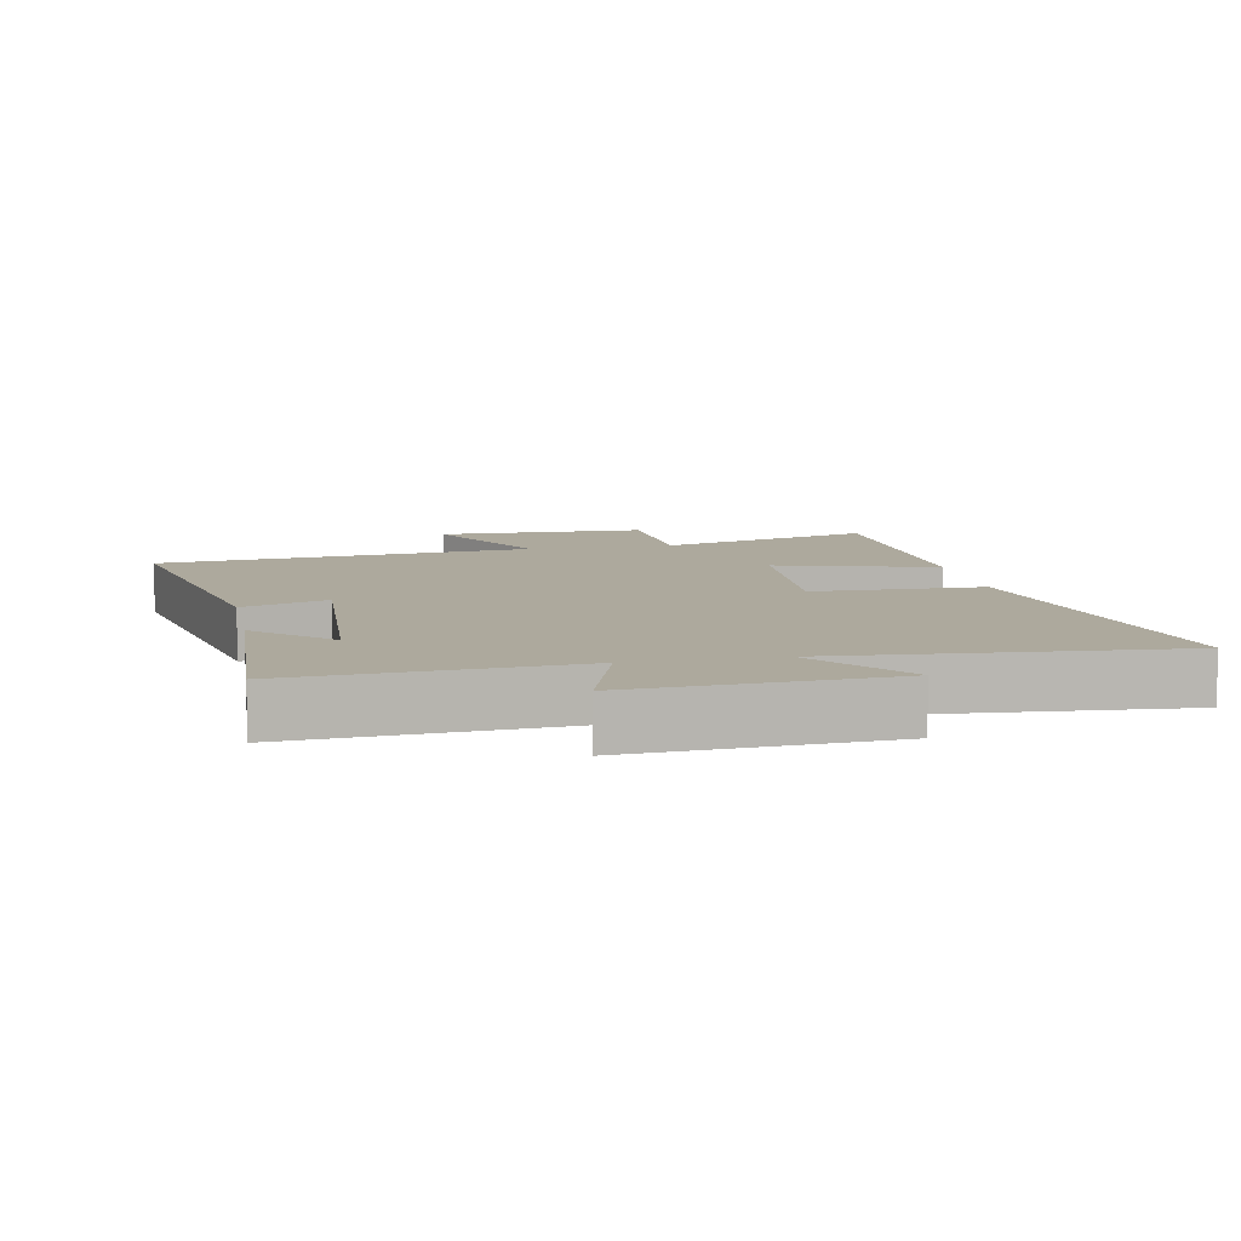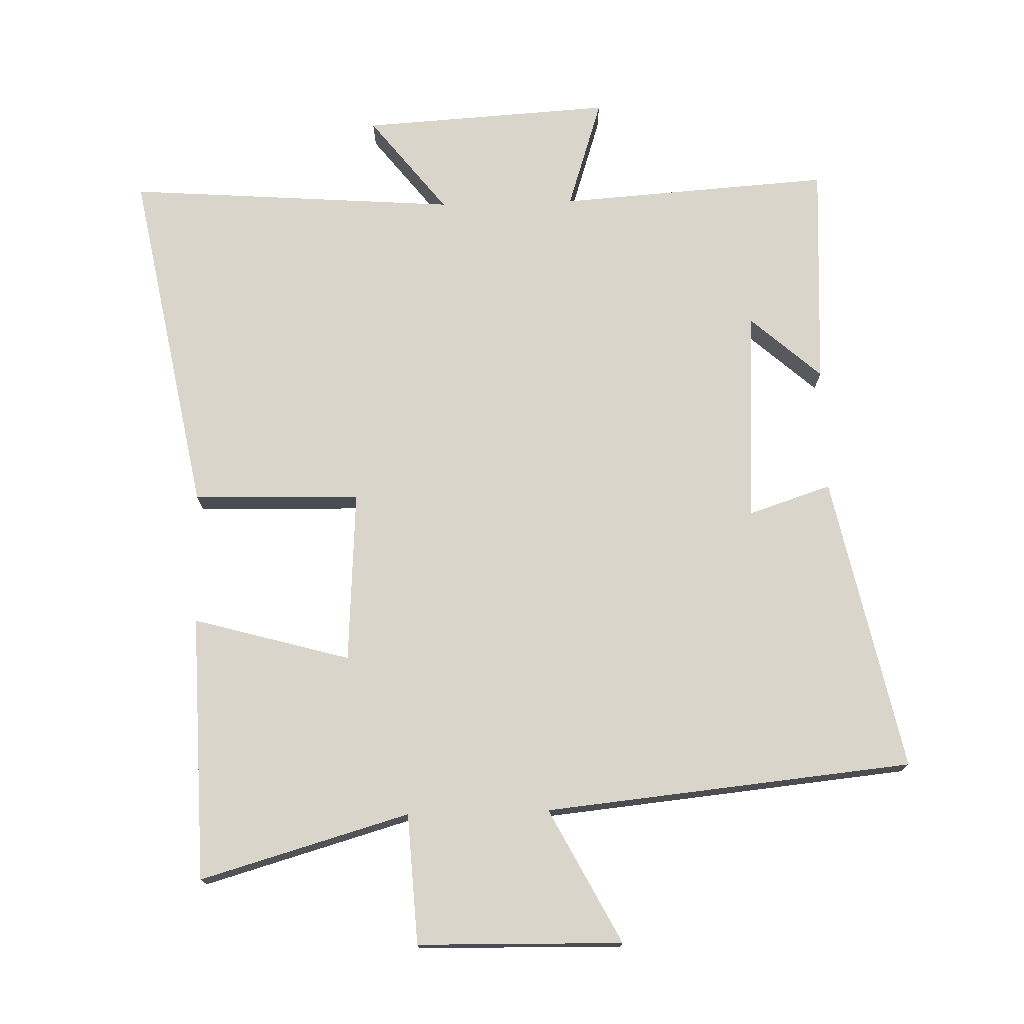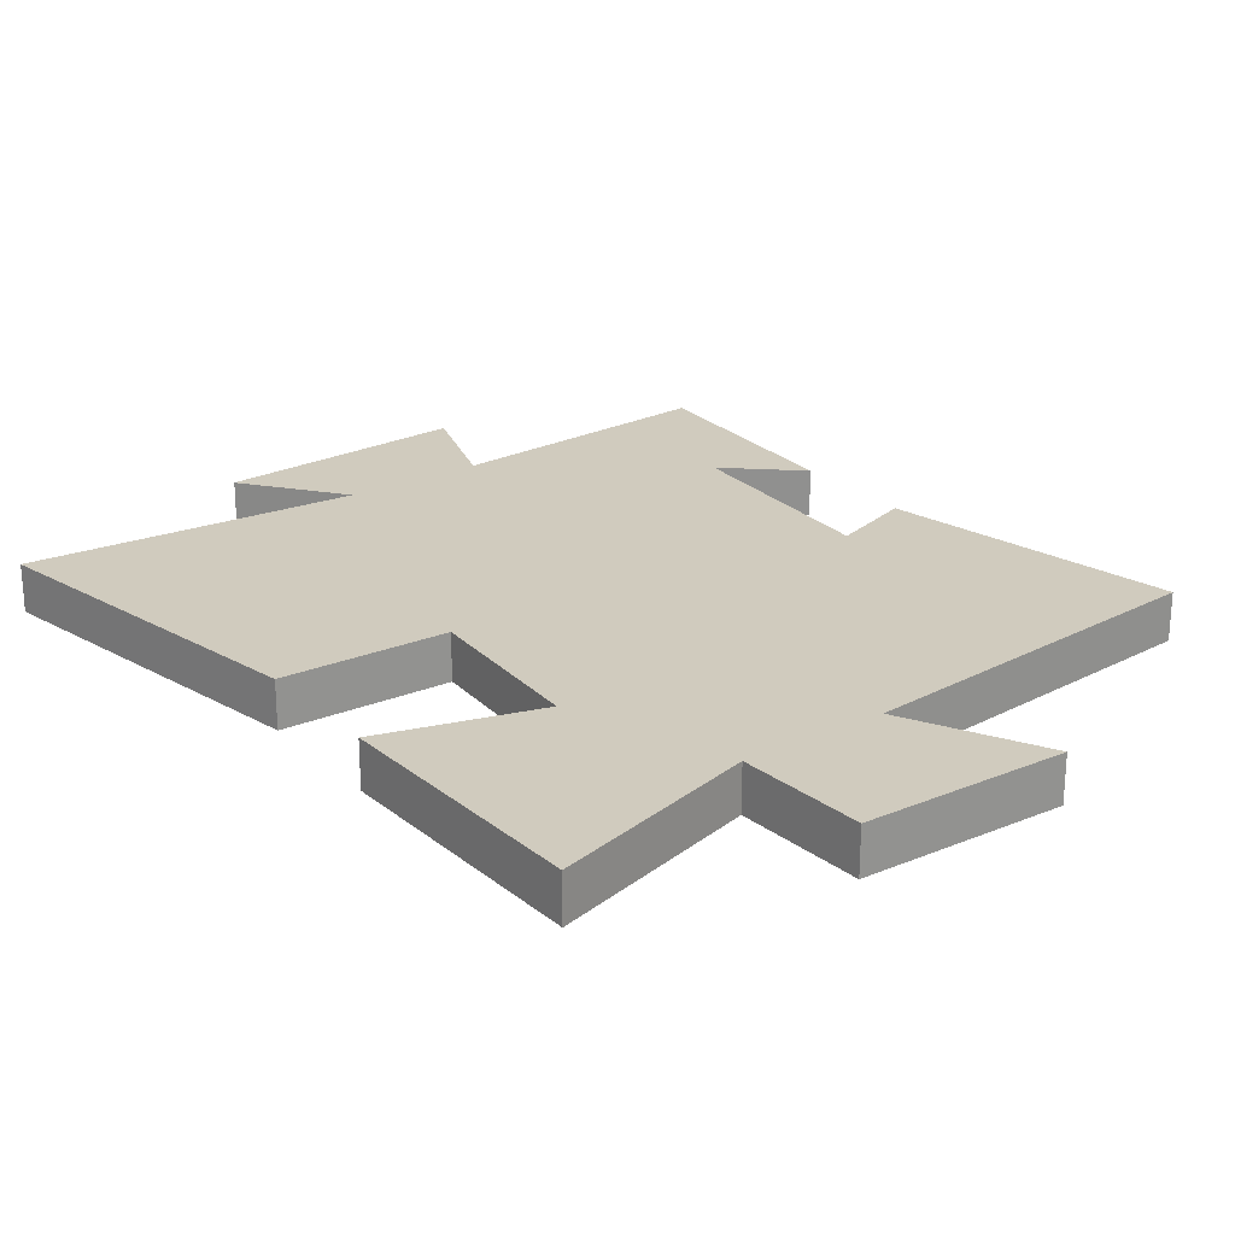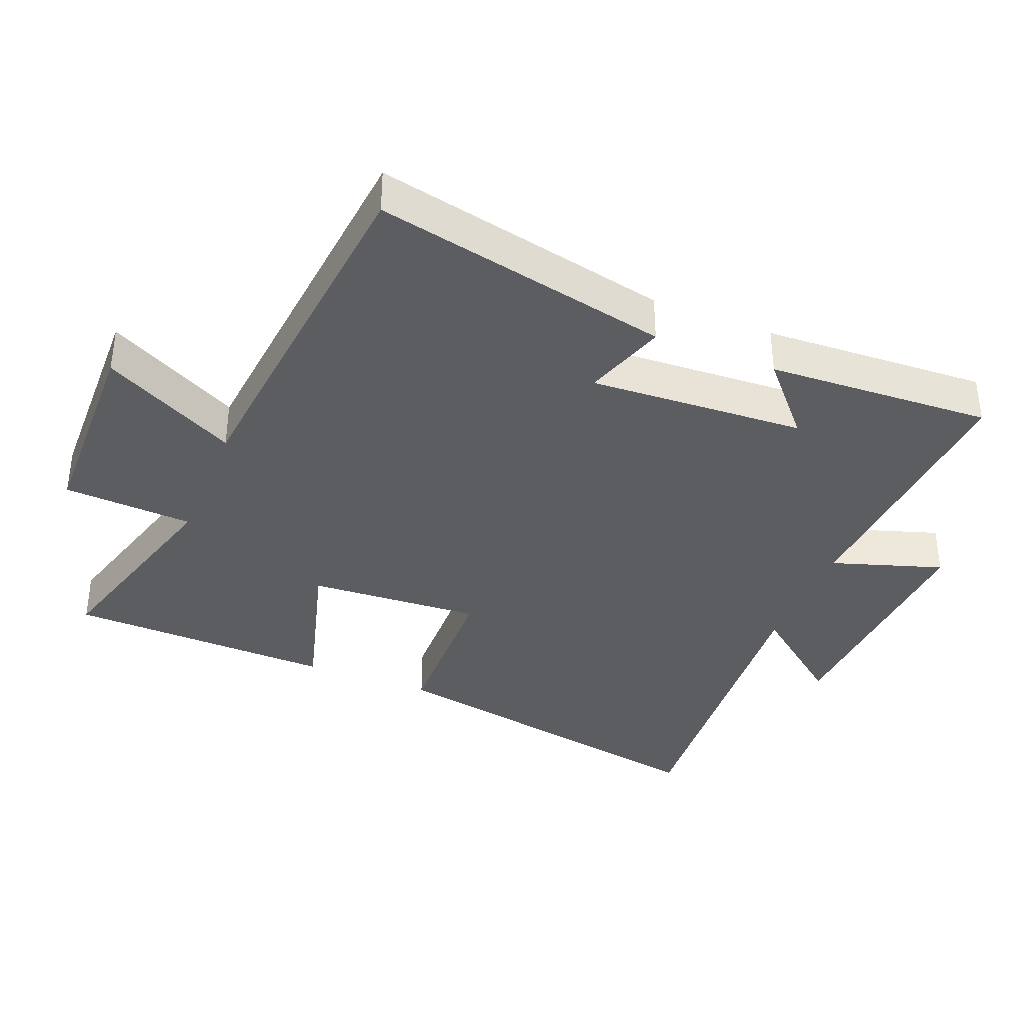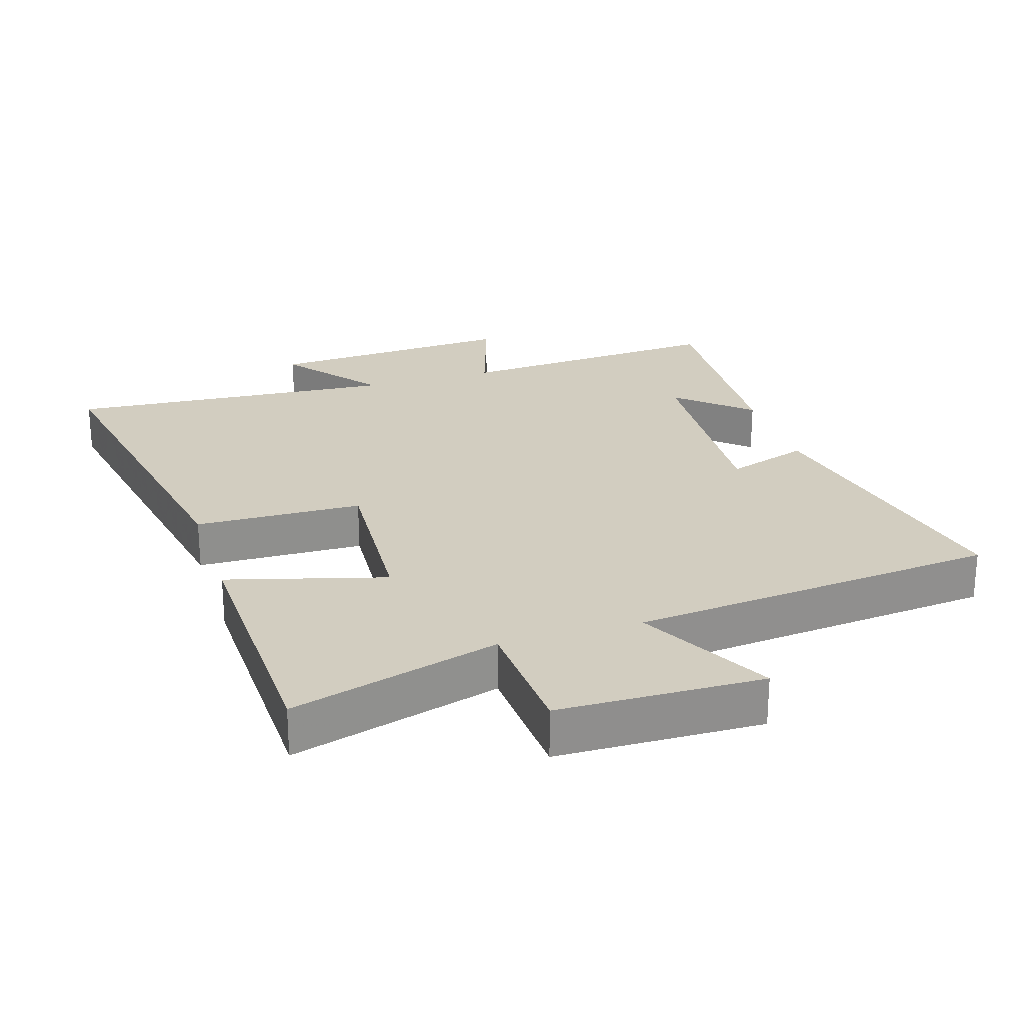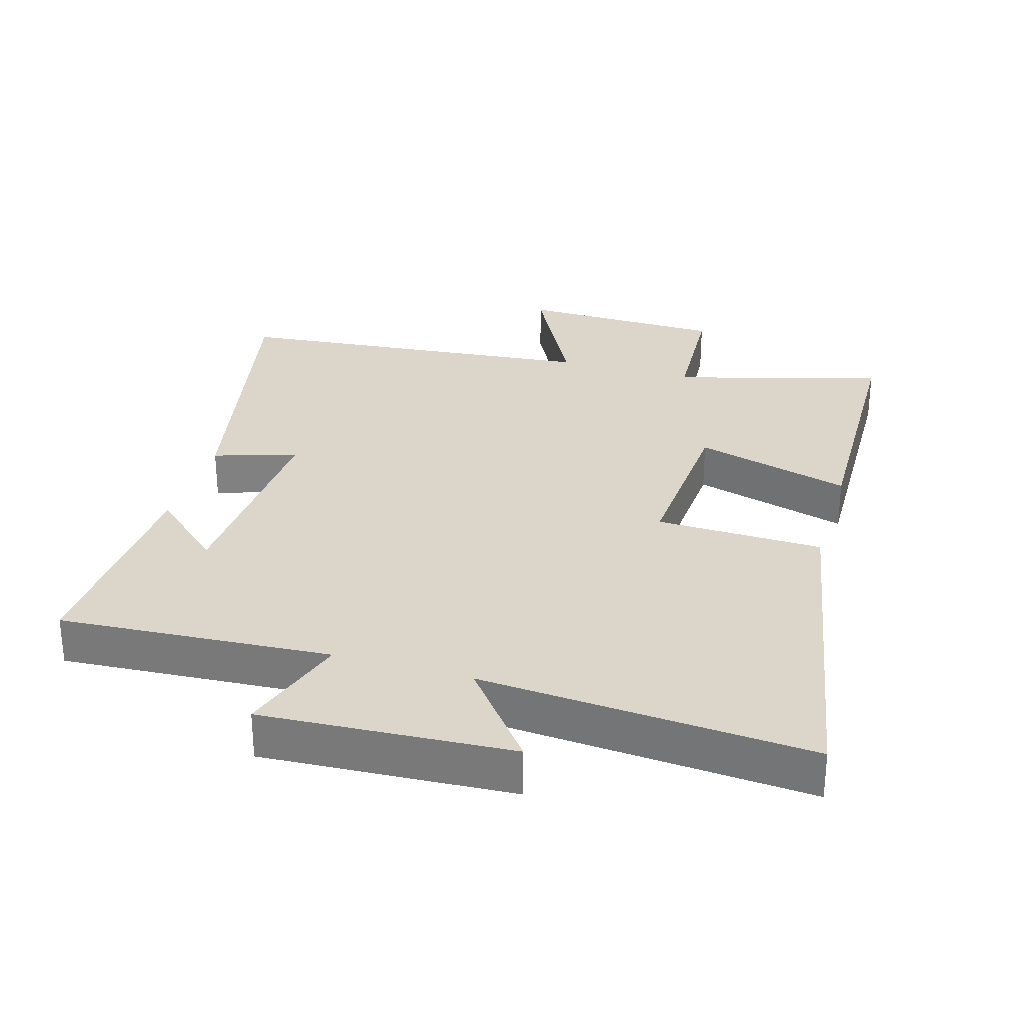
<metadata>
{"format":"obj","ext":"obj","renderer":"f3d","projection":"perspective","resolution":1024,"background":"white","views":[{"elev":8.9,"azim":-11.1,"up":"+Y"},{"elev":74.6,"azim":178.4,"up":"+Y"},{"elev":23.6,"azim":144.1,"up":"+Y"},{"elev":-37.1,"azim":-111.9,"up":"+Y"},{"elev":24.7,"azim":162.6,"up":"+Y"},{"elev":29.8,"azim":16.5,"up":"+Y"}]}
</metadata>
<code>
v 0.489 0.07 -0.59
v 0.174 0.07 -0.5
v 0.163 0.07 -0.696
v -0.145 0.07 -0.702
v -0.04 0.07 -0.5
v -0.594 0.07 -0.445
v -0.5 0.07 0.001
v -0.375 0.07 -0.04
v -0.393 0.07 0.284
v -0.5 0.07 0.189
v -0.517 0.07 0.527
v -0.108 0.07 0.5
v -0.162 0.07 0.667
v 0.214 0.07 0.645
v 0.1 0.07 0.5
v 0.598 0.07 0.537
v 0.5 0.07 0.011
v 0.248 0.07 0.005
v 0.264 0.07 -0.255
v 0.5 0.07 -0.189
v 0.489 0 -0.59
v 0.174 0 -0.5
v 0.163 0 -0.696
v -0.145 0 -0.702
v -0.04 0 -0.5
v -0.594 0 -0.445
v -0.5 0 0.001
v -0.375 0 -0.04
v -0.393 0 0.284
v -0.5 0 0.189
v -0.517 0 0.527
v -0.108 0 0.5
v -0.162 0 0.667
v 0.214 0 0.645
v 0.1 0 0.5
v 0.598 0 0.537
v 0.5 0 0.011
v 0.248 0 0.005
v 0.264 0 -0.255
v 0.5 0 -0.189
f 19 20 1 2
f 18 19 2
f 15 16 17 18
f 15 18 2
f 12 13 14 15
f 12 15 2 3
f 9 10 11
f 9 11 12 3
f 5 6 7 8
f 5 8 9 3
f 3 4 5
f 22 21 40 39
f 22 39 38
f 38 37 36 35
f 22 38 35
f 35 34 33 32
f 23 22 35 32
f 31 30 29
f 23 32 31 29
f 28 27 26 25
f 23 29 28 25
f 25 24 23
f 1 21 22 2
f 2 22 23 3
f 3 23 24 4
f 4 24 25 5
f 5 25 26 6
f 6 26 27 7
f 7 27 28 8
f 8 28 29 9
f 9 29 30 10
f 10 30 31 11
f 11 31 32 12
f 12 32 33 13
f 13 33 34 14
f 14 34 35 15
f 15 35 36 16
f 16 36 37 17
f 17 37 38 18
f 18 38 39 19
f 19 39 40 20
f 20 40 21 1

</code>
